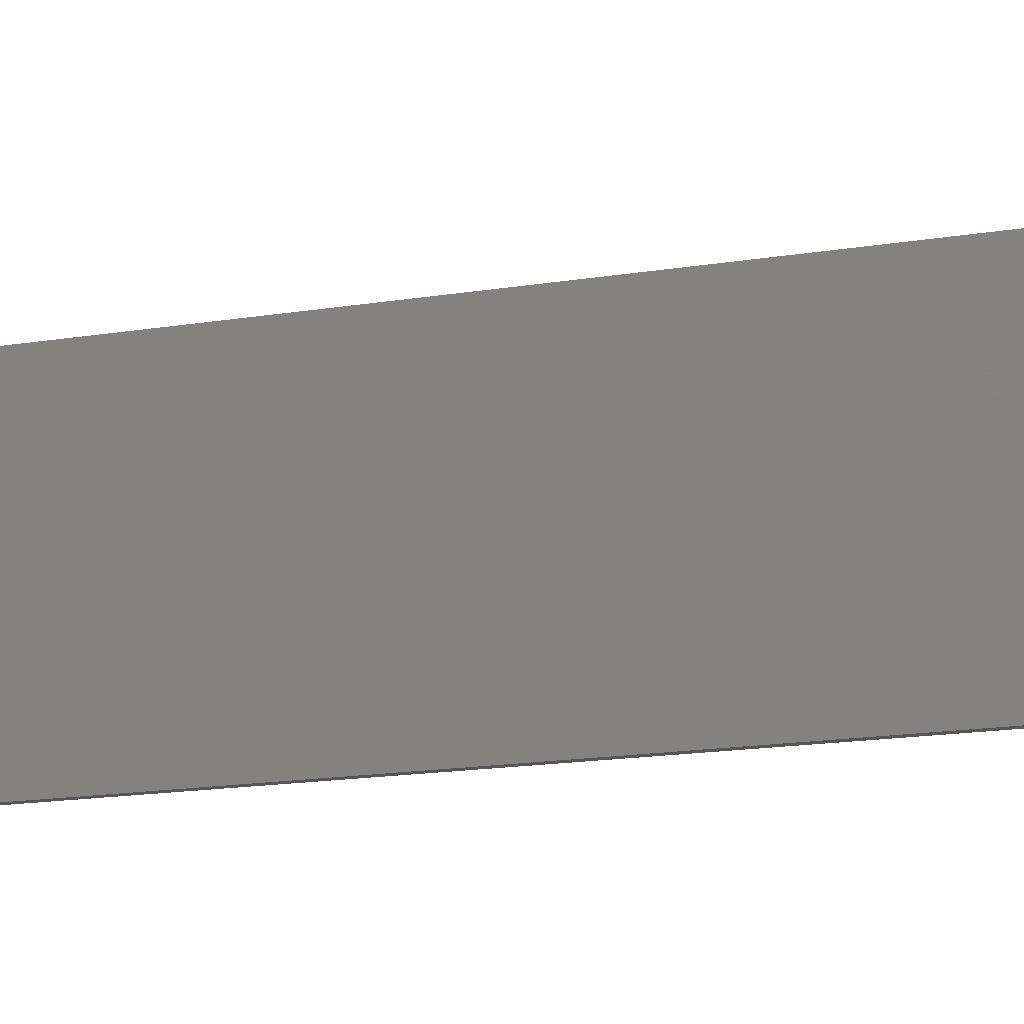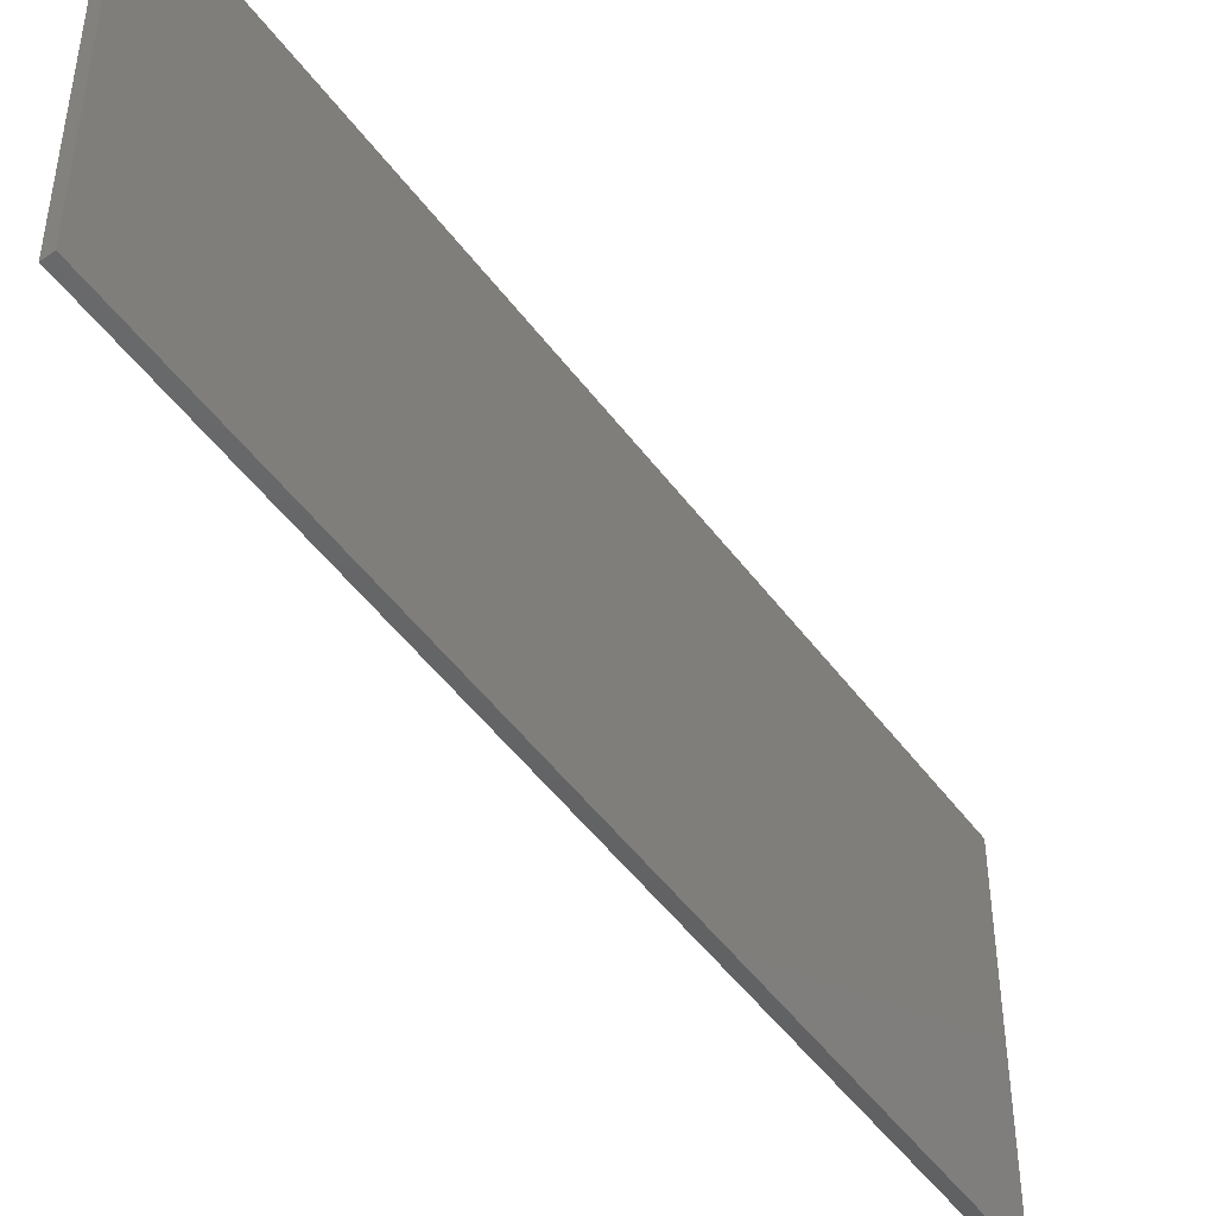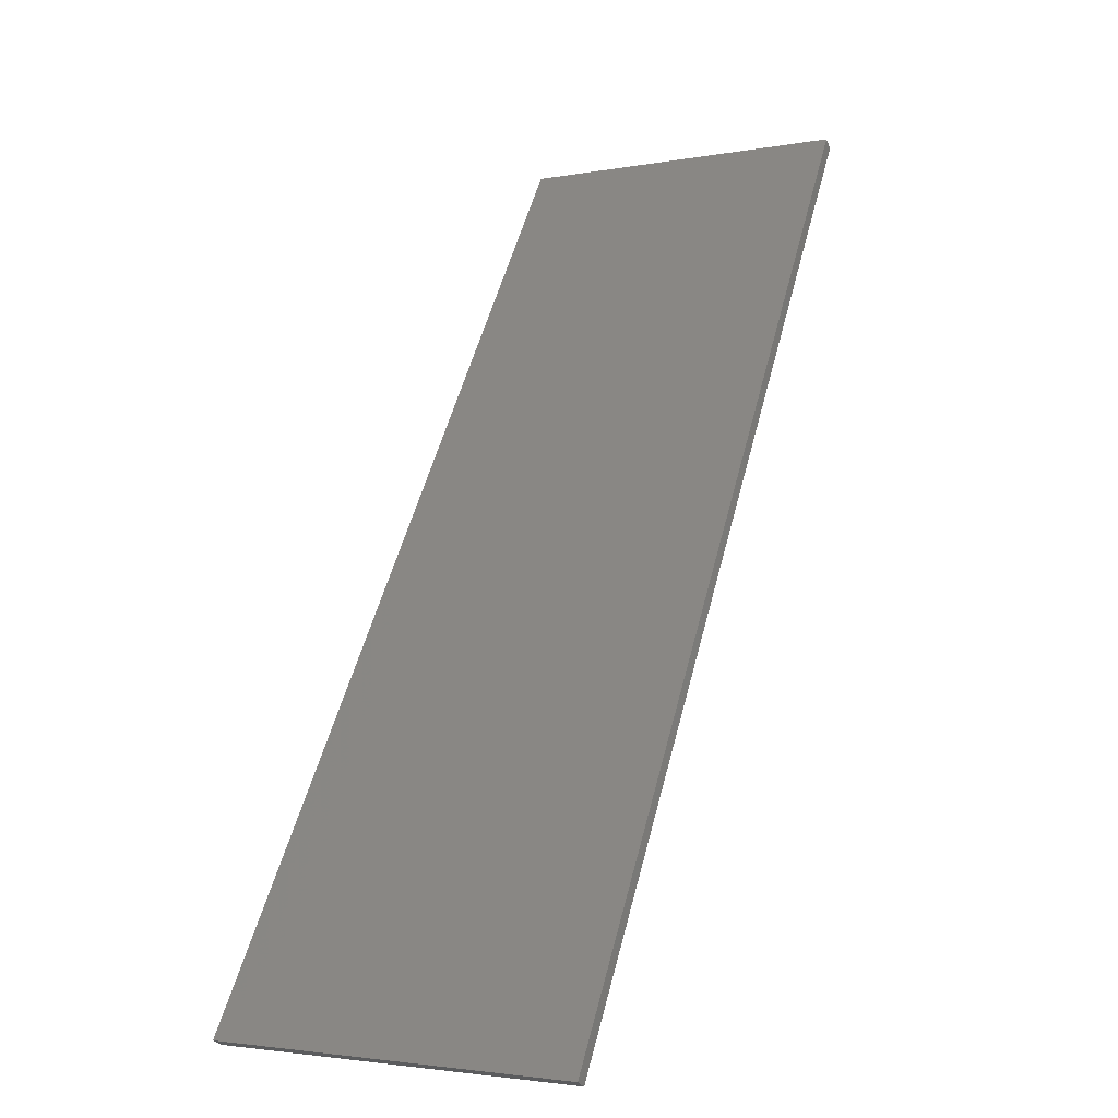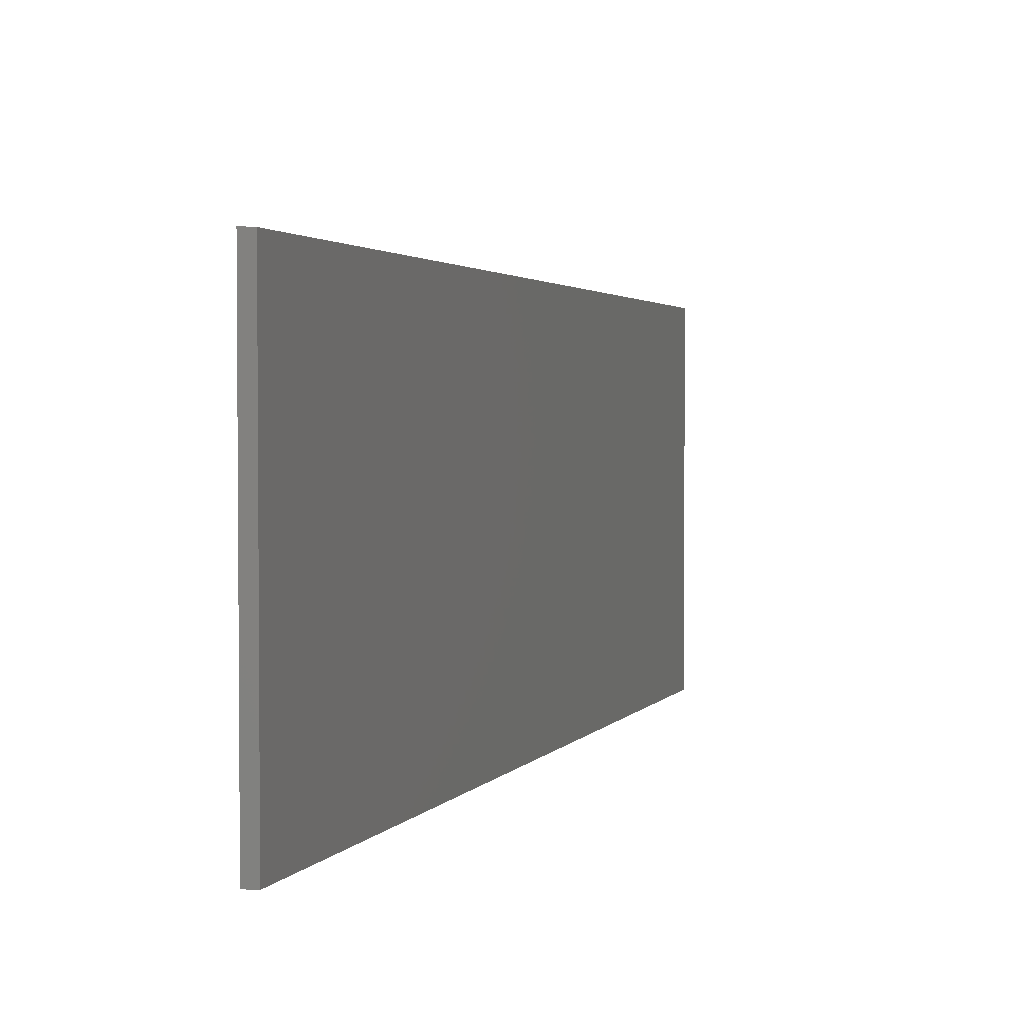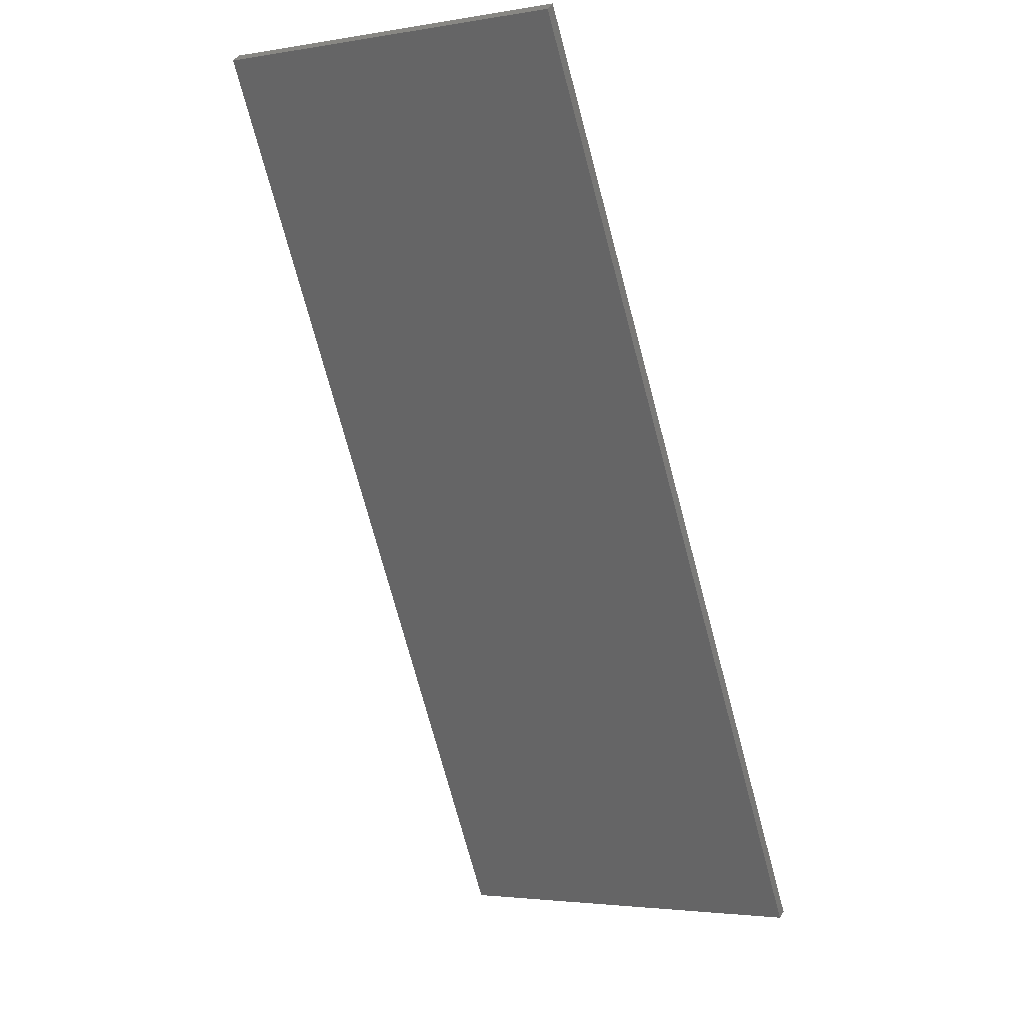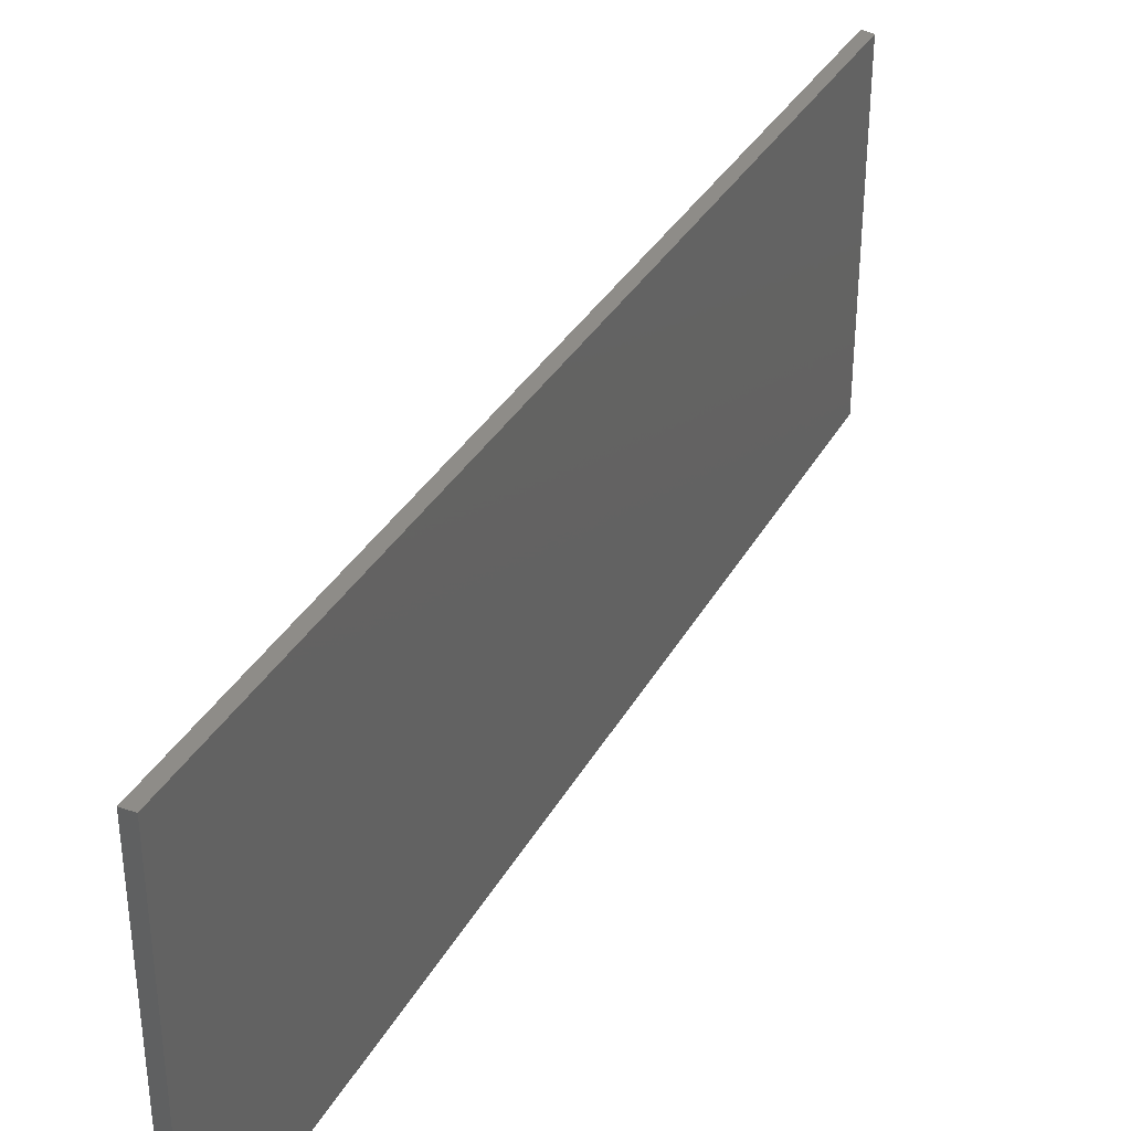
<metadata>
{"format":"stl","ext":"stl","renderer":"f3d","projection":"perspective","resolution":1024,"background":"white","views":[{"elev":-14.7,"azim":-97.7,"up":"+Y"},{"elev":-45.6,"azim":1.1,"up":"+Y"},{"elev":-2.9,"azim":122.1,"up":"+Z"},{"elev":3.2,"azim":165.4,"up":"+Y"},{"elev":-3.0,"azim":-60.8,"up":"+Z"},{"elev":37.2,"azim":174.7,"up":"+Y"}]}
</metadata>
<code>
# stl→obj: 90 verts, 176 faces
v 1.168e+04 503.1 4186
v 1.168e+04 478.1 4186
v 1.167e+04 502.8 4199
v 1.167e+04 477.8 4199
v 1.167e+04 537.9 4199
v 1.167e+04 585.7 4199
v 1.168e+04 538.1 4186
v 1.168e+04 586.1 4186
v 1.168e+04 443.1 4186
v 1.168e+04 418.1 4186
v 1.167e+04 442.8 4199
v 1.167e+04 417.8 4199
v 1.249e+04 561.7 2871
v 1.249e+04 526.7 2871
v 1.159e+04 535.5 4327
v 1.159e+04 500.5 4327
v 1.168e+04 383.1 4186
v 1.168e+04 358.1 4186
v 1.167e+04 382.8 4199
v 1.167e+04 357.8 4199
v 1.249e+04 501.7 2871
v 1.249e+04 466.7 2871
v 1.159e+04 475.5 4327
v 1.159e+04 440.5 4327
v 1.168e+04 323.1 4186
v 1.168e+04 298.1 4186
v 1.167e+04 322.8 4199
v 1.167e+04 297.8 4199
v 1.249e+04 441.7 2871
v 1.249e+04 406.7 2871
v 1.159e+04 415.5 4327
v 1.159e+04 380.5 4327
v 1.168e+04 263.1 4186
v 1.168e+04 238 4186
v 1.167e+04 262.8 4199
v 1.167e+04 237.8 4199
v 1.249e+04 381.7 2871
v 1.249e+04 346.7 2871
v 1.159e+04 355.5 4327
v 1.159e+04 320.5 4327
v 1.168e+04 203 4186
v 1.168e+04 178 4186
v 1.167e+04 202.8 4199
v 1.167e+04 177.8 4199
v 1.249e+04 321.7 2871
v 1.249e+04 286.7 2871
v 1.159e+04 295.5 4327
v 1.159e+04 260.5 4327
v 1.168e+04 143 4186
v 1.168e+04 118 4186
v 1.167e+04 142.8 4199
v 1.167e+04 117.8 4199
v 1.249e+04 261.7 2871
v 1.249e+04 226.7 2871
v 1.159e+04 235.5 4327
v 1.159e+04 200.5 4327
v 1.168e+04 83.03 4186
v 1.168e+04 58.03 4186
v 1.167e+04 82.8 4199
v 1.167e+04 57.8 4199
v 1.249e+04 201.7 2871
v 1.249e+04 166.7 2871
v 1.159e+04 175.5 4327
v 1.159e+04 140.5 4327
v 1.168e+04 23.02 4186
v 1.168e+04 10.52 4186
v 1.167e+04 22.79 4199
v 1.167e+04 10.29 4199
v 1.168e+04 0 4186
v 1.167e+04 0 4199
v 1.249e+04 141.7 2871
v 1.249e+04 106.7 2871
v 1.159e+04 115.5 4327
v 1.159e+04 80.49 4327
v 1.249e+04 81.69 2871
v 1.249e+04 46.68 2871
v 1.159e+04 55.49 4327
v 1.159e+04 20.48 4327
v 1.174e+04 0 4076
v 1.249e+04 21.68 2871
v 1.249e+04 0 2871
v 1.249e+04 34.18 2871
v 1.249e+04 633.5 2871
v 1.159e+04 581.1 4327
v 1.159e+04 7.982 4327
v 1.159e+04 0 4327
v 1.161e+04 0 4339
v 1.251e+04 0 2880
v 1.161e+04 582 4339
v 1.251e+04 634.5 2880
f 1 2 3
f 3 2 4
f 5 6 7
f 7 6 8
f 9 10 11
f 11 10 12
f 13 14 7
f 7 14 1
f 5 1 3
f 15 3 16
f 15 5 3
f 1 5 7
f 17 18 19
f 19 18 20
f 21 22 2
f 2 22 9
f 4 9 11
f 23 11 24
f 23 4 11
f 9 4 2
f 25 26 27
f 27 26 28
f 29 30 10
f 10 30 17
f 12 17 19
f 31 19 32
f 31 12 19
f 17 12 10
f 33 34 35
f 35 34 36
f 37 38 18
f 18 38 25
f 20 25 27
f 39 27 40
f 39 20 27
f 25 20 18
f 41 42 43
f 43 42 44
f 45 46 26
f 26 46 33
f 28 33 35
f 47 35 48
f 47 28 35
f 33 28 26
f 49 50 51
f 51 50 52
f 53 54 34
f 34 54 41
f 36 41 43
f 55 43 56
f 55 36 43
f 41 36 34
f 57 58 59
f 59 58 60
f 61 62 42
f 42 62 49
f 44 49 51
f 63 51 64
f 63 44 51
f 49 44 42
f 65 66 67
f 67 66 68
f 68 66 69
f 70 68 69
f 71 72 50
f 50 72 57
f 52 57 59
f 73 59 74
f 73 52 59
f 57 52 50
f 75 76 58
f 58 76 65
f 60 65 67
f 77 67 78
f 77 60 67
f 65 60 58
f 79 80 81
f 80 79 82
f 82 79 66
f 66 79 69
f 7 8 13
f 13 8 83
f 6 5 84
f 84 5 15
f 2 1 21
f 21 1 14
f 68 70 85
f 85 70 86
f 10 9 29
f 29 9 22
f 23 16 4
f 4 16 3
f 18 17 37
f 37 17 30
f 31 24 12
f 12 24 11
f 26 25 45
f 45 25 38
f 39 32 20
f 20 32 19
f 34 33 53
f 53 33 46
f 47 40 28
f 28 40 27
f 42 41 61
f 61 41 54
f 55 48 36
f 36 48 35
f 50 49 71
f 71 49 62
f 63 56 44
f 44 56 43
f 58 57 75
f 75 57 72
f 73 64 52
f 52 64 51
f 66 65 82
f 82 65 76
f 77 74 60
f 60 74 59
f 85 78 68
f 68 78 67
f 86 70 87
f 87 70 69
f 79 87 69
f 79 88 87
f 79 81 88
f 84 15 89
f 89 15 16
f 23 89 16
f 23 24 89
f 89 24 31
f 32 89 31
f 32 39 89
f 89 39 40
f 47 89 40
f 47 87 89
f 47 48 87
f 87 48 55
f 56 87 55
f 56 63 87
f 87 63 64
f 73 87 64
f 73 74 87
f 87 74 77
f 78 87 77
f 78 85 87
f 87 85 86
f 84 89 6
f 6 89 8
f 8 89 90
f 83 8 90
f 53 46 88
f 54 88 61
f 54 53 88
f 81 80 88
f 88 80 82
f 76 88 82
f 76 75 88
f 88 75 72
f 71 88 72
f 71 62 88
f 88 62 61
f 46 45 88
f 88 45 90
f 90 45 38
f 37 90 38
f 37 30 90
f 90 30 29
f 22 90 29
f 22 21 90
f 90 21 14
f 13 90 14
f 13 83 90
f 90 89 88
f 88 89 87

</code>
